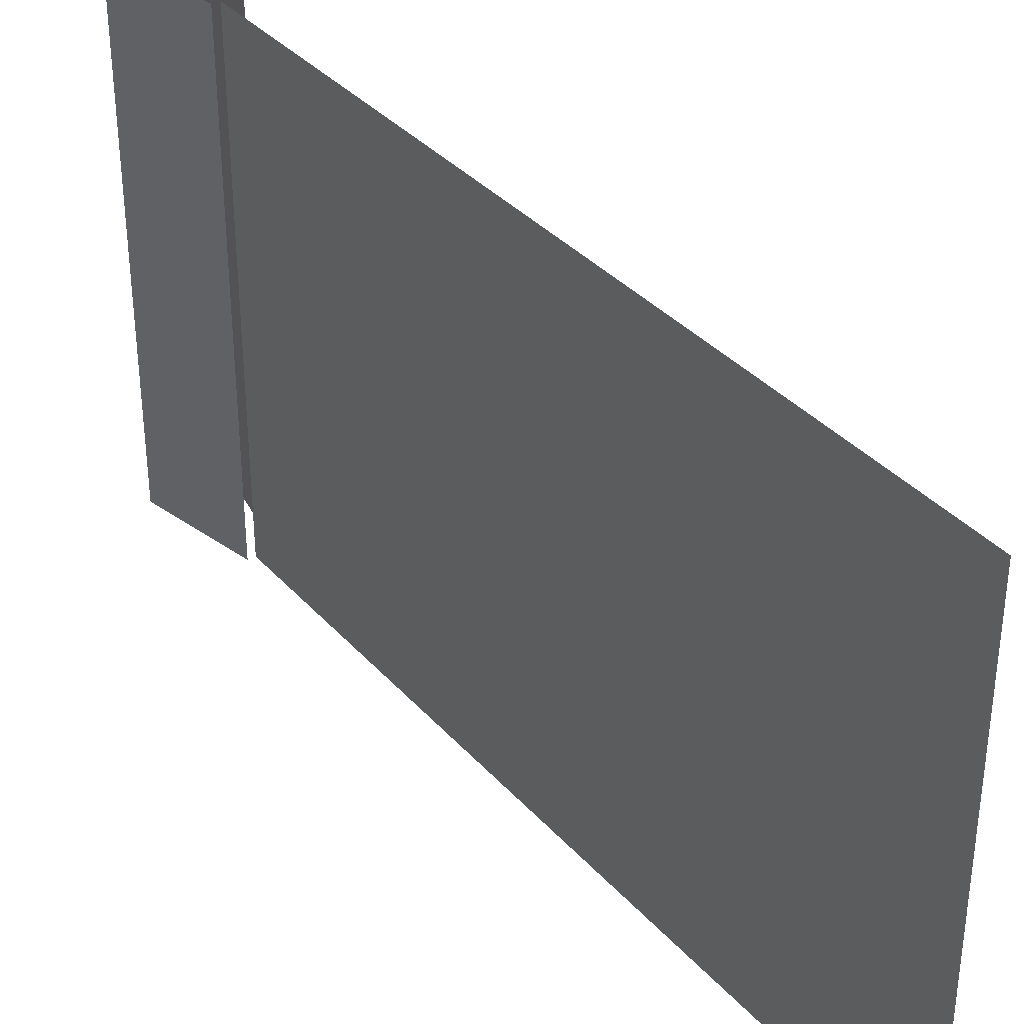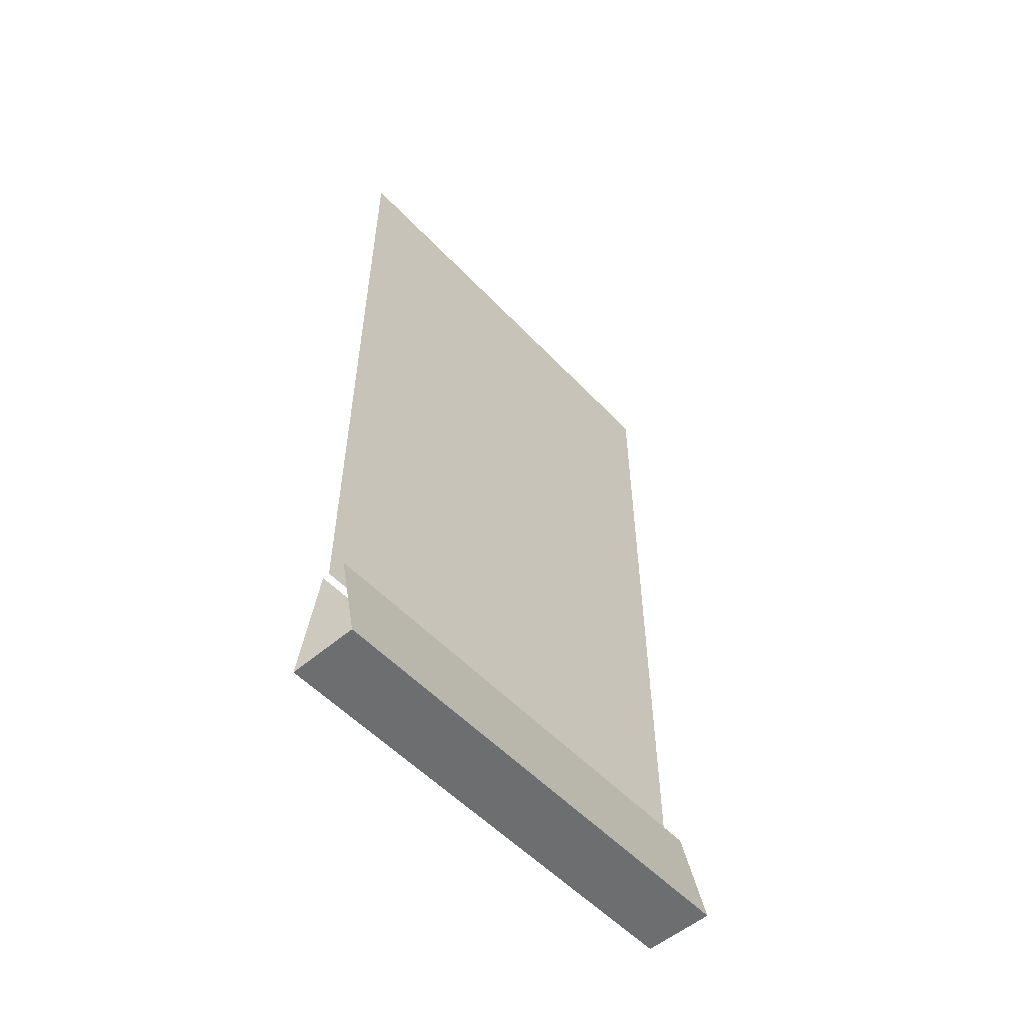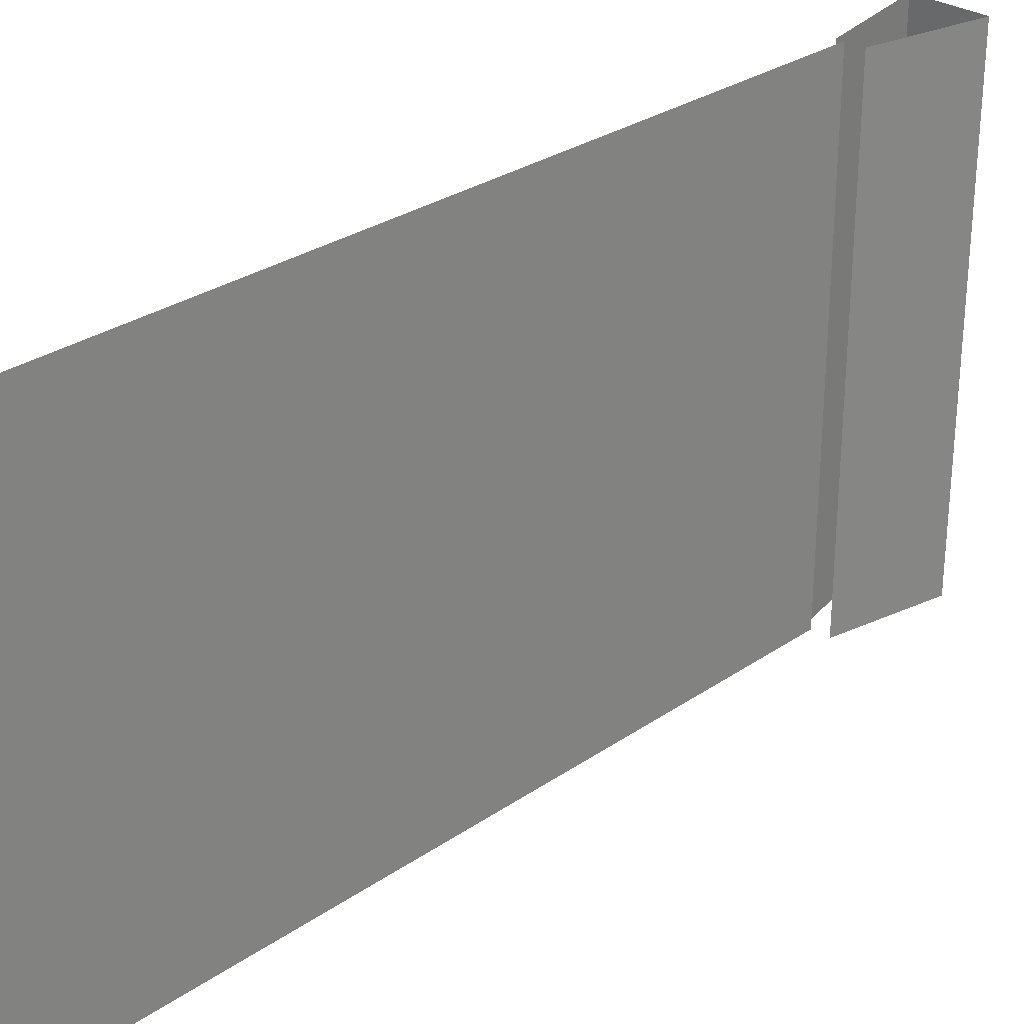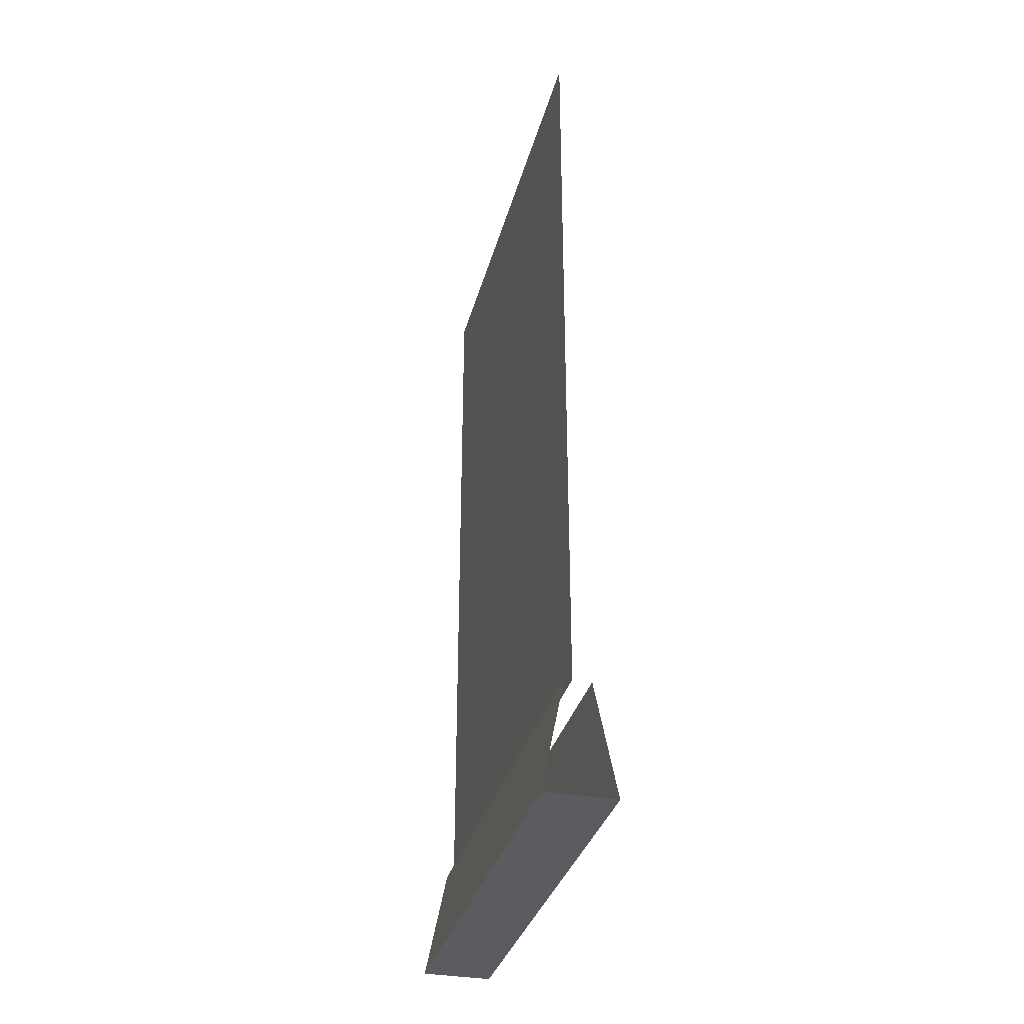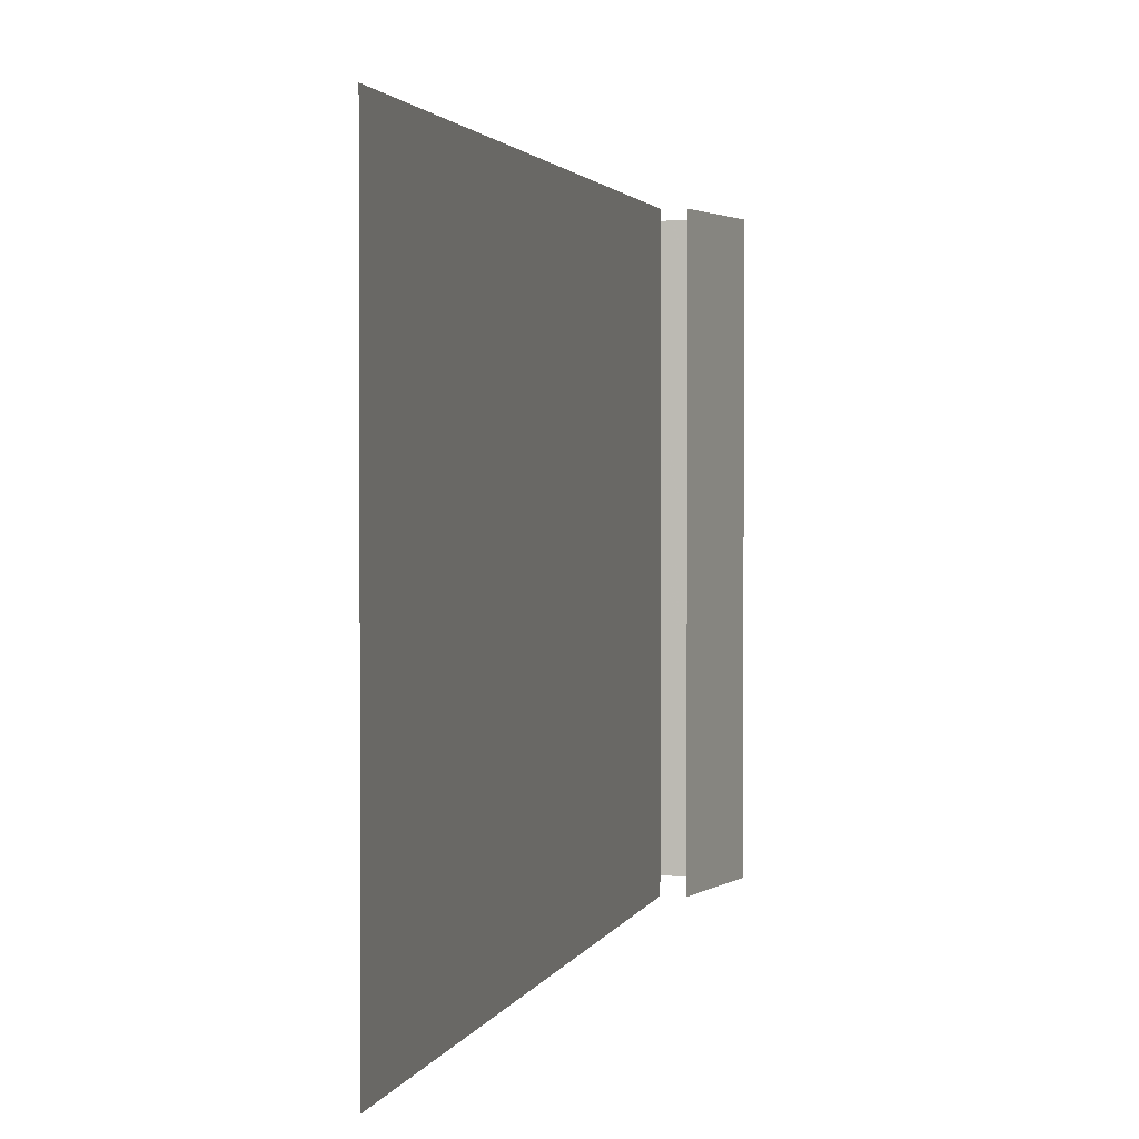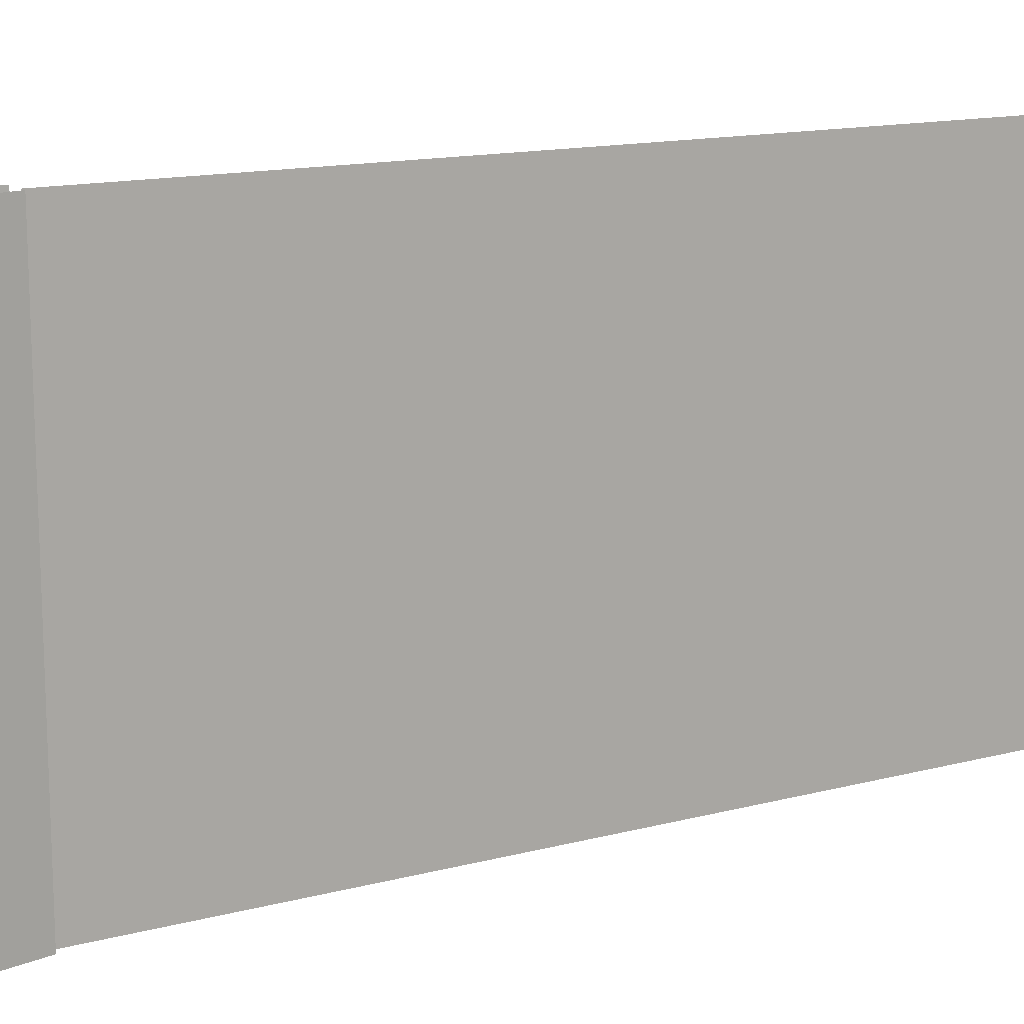
<metadata>
{"format":"obj","ext":"obj","renderer":"f3d","projection":"perspective","resolution":1024,"background":"white","views":[{"elev":36.0,"azim":144.3,"up":"+Z"},{"elev":-54.3,"azim":-137.8,"up":"+Y"},{"elev":29.0,"azim":-135.6,"up":"+Z"},{"elev":-33.7,"azim":165.6,"up":"+Y"},{"elev":1.9,"azim":-168.2,"up":"+Z"},{"elev":14.1,"azim":59.9,"up":"+Z"}]}
</metadata>
<code>
o wall/5869/straight
v -54 -210 -64
v -54 -210 64
v -54 0 64
v -54 0 -64
v -52 -210 64
v -46 -240 64
v -46 -240 -64
v -52 -210 -64
v -65 -240 64
v -59 -210 64
v -59 -210 -64
v -65 -240 -64
v -59 -240 64
v -59 -240 -64
v -52 -240 64
v -52 -240 -64
f 1 2 3
f 1 3 4
f 1 4 2
f 2 4 3
f 5 6 7
f 5 7 8
f 9 10 11
f 9 11 12
f 9 12 13
f 13 12 14
f 13 14 15
f 15 14 16
f 15 16 6
f 6 16 7

</code>
